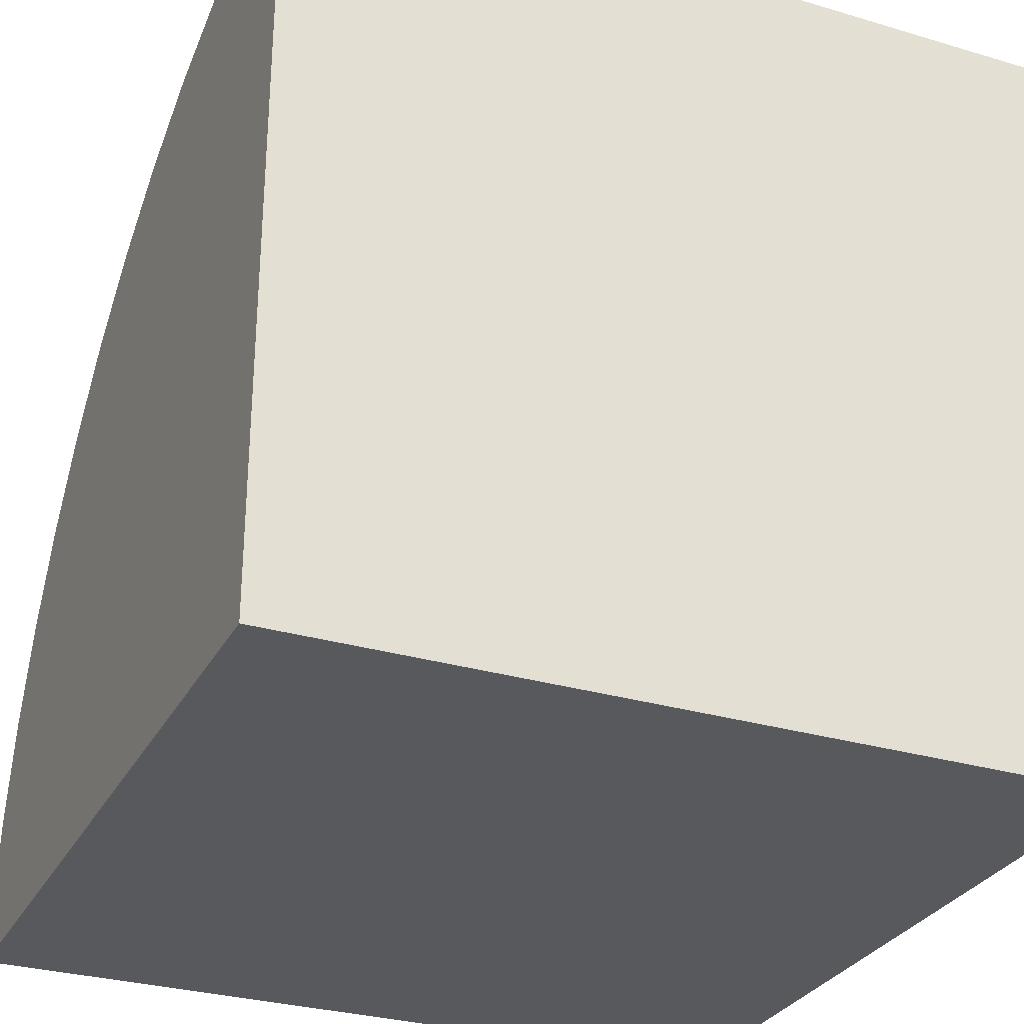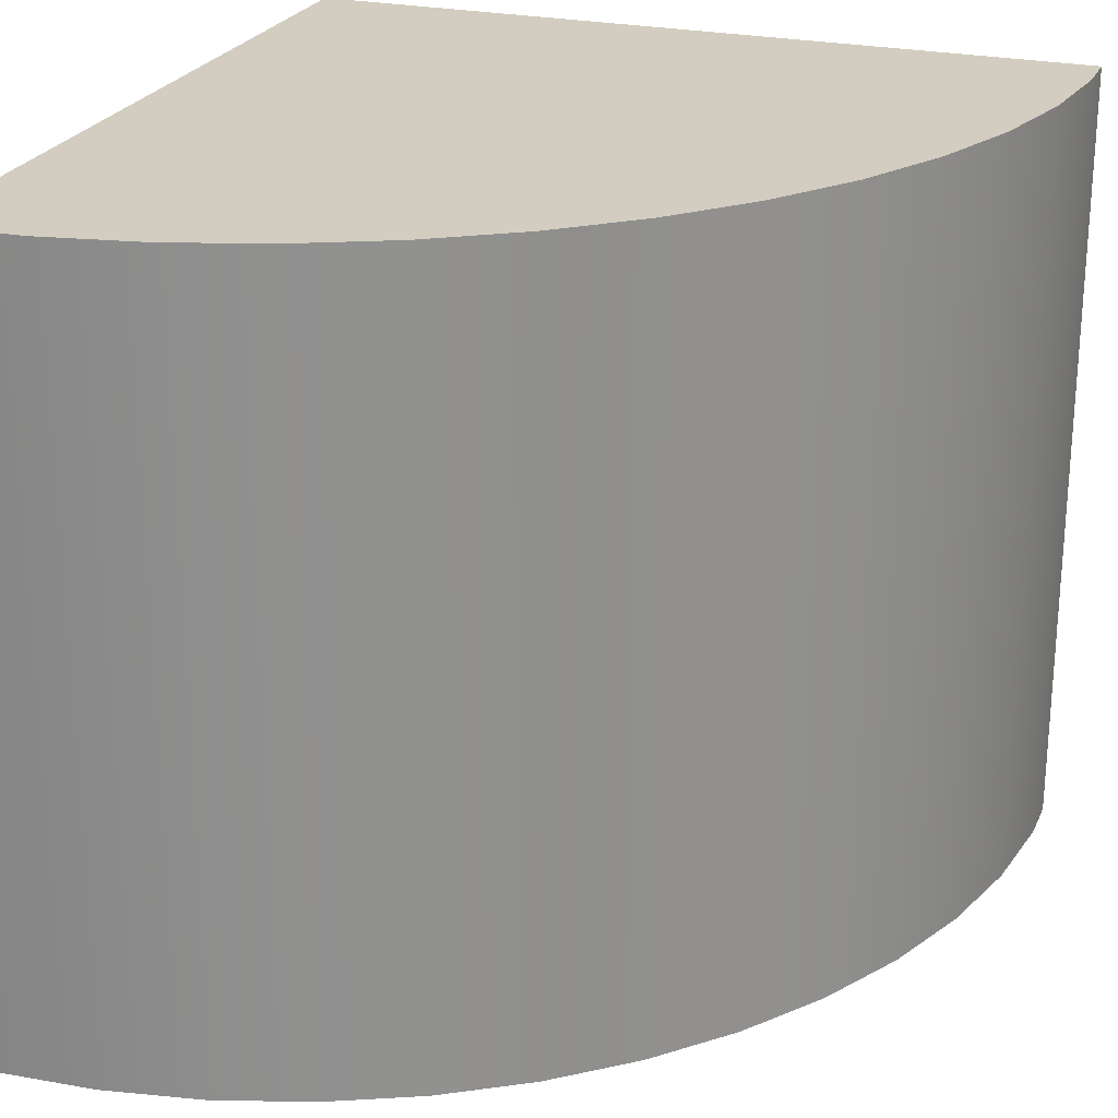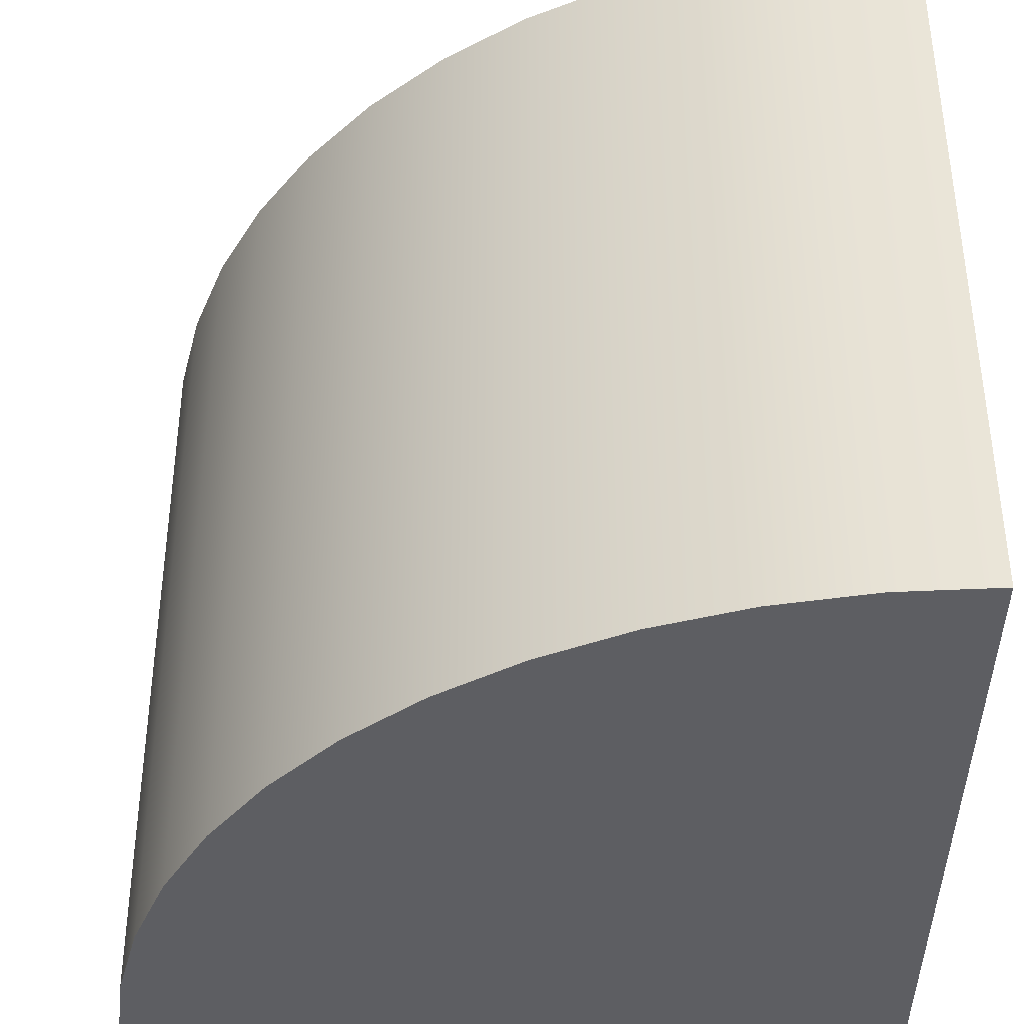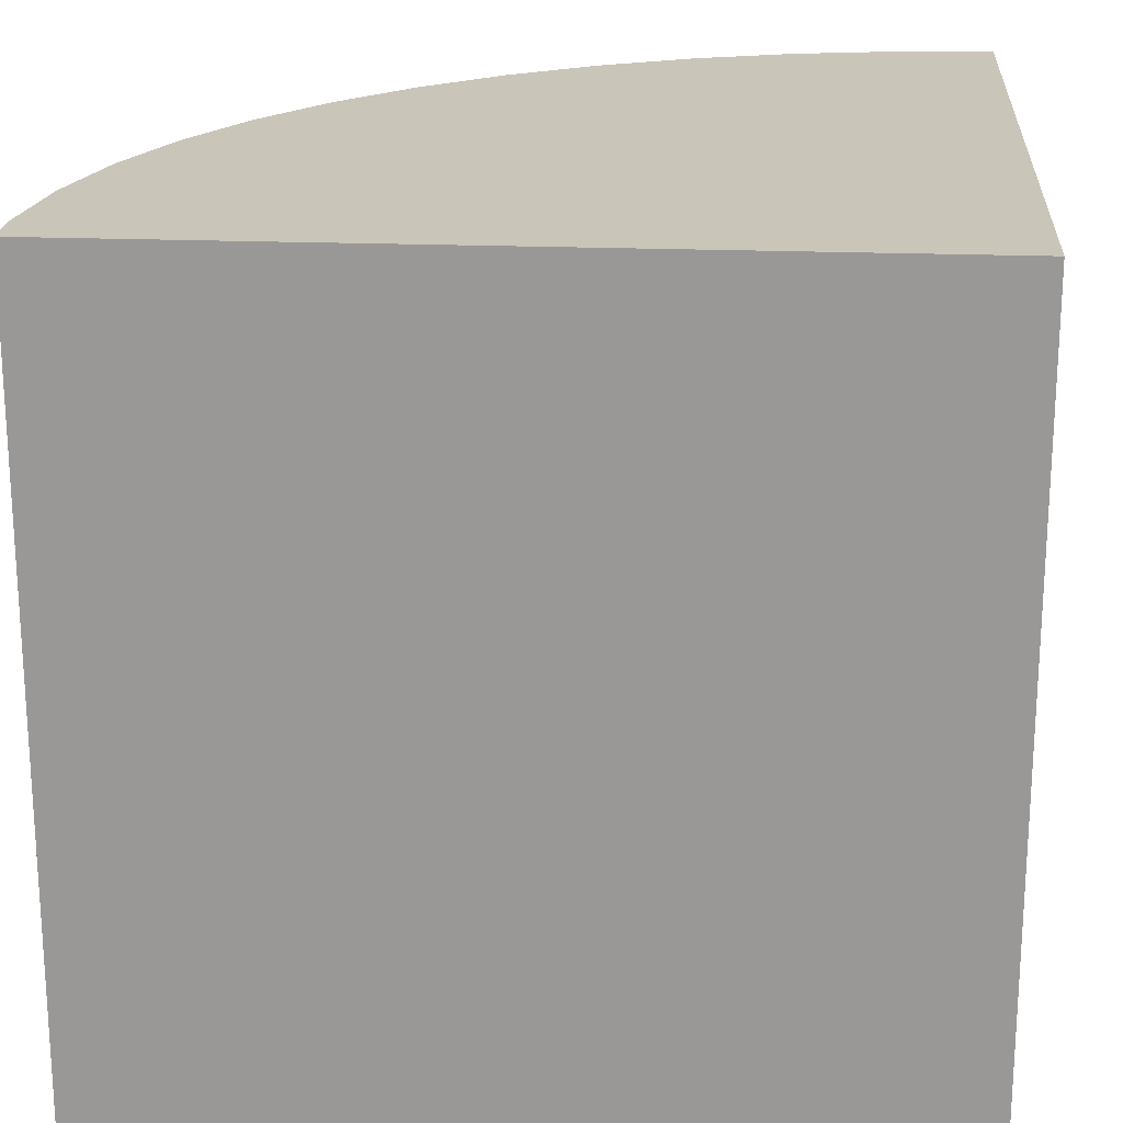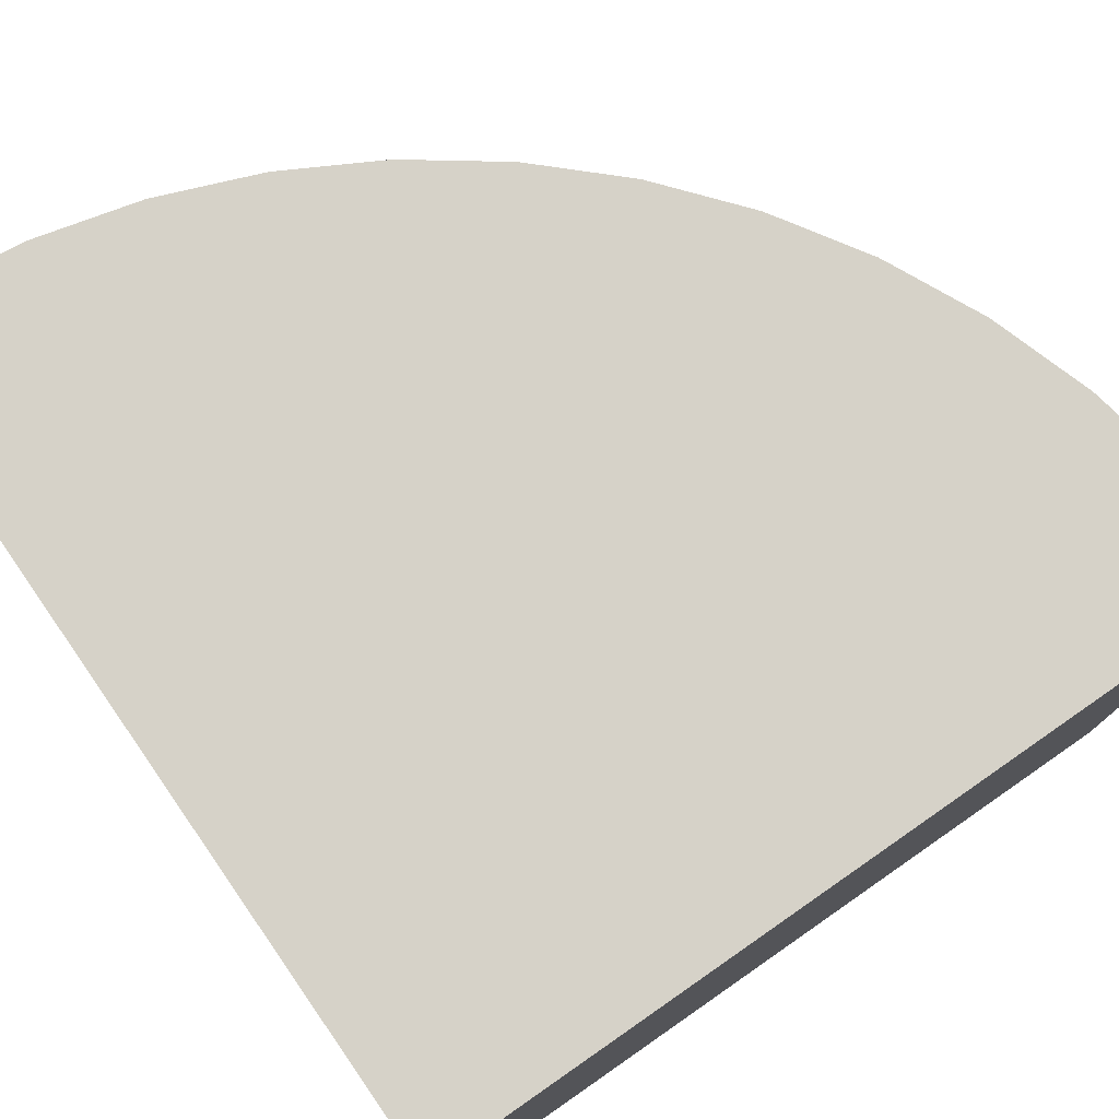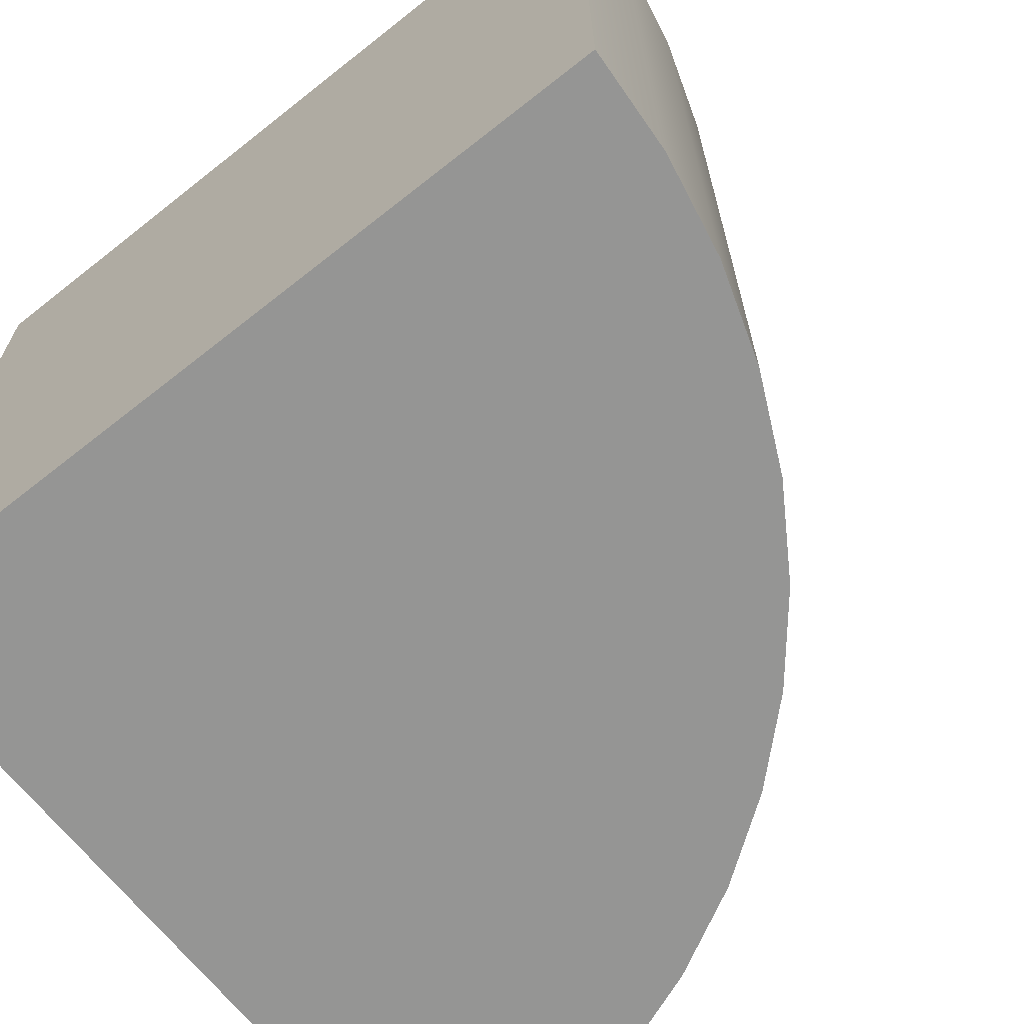
<metadata>
{"format":"obj","ext":"obj","renderer":"f3d","projection":"perspective","resolution":1024,"background":"white","views":[{"elev":-29.9,"azim":-113.5,"up":"+Z"},{"elev":24.5,"azim":19.8,"up":"+Y"},{"elev":51.1,"azim":-180.0,"up":"+Z"},{"elev":20.6,"azim":-175.8,"up":"+Y"},{"elev":77.8,"azim":-124.8,"up":"+Y"},{"elev":-67.4,"azim":-51.6,"up":"+Y"}]}
</metadata>
<code>
o ConvexCurve
v -0 1 -0
v -0 1 1
v 0.1253 1 0.9921
v 0.2487 1 0.9686
v 0.3681 1 0.9298
v 0.4818 1 0.8763
v 0.5878 1 0.809
v 0.6845 1 0.729
v 0.7705 1 0.6374
v 0.8443 1 0.5358
v 0.9048 1 0.4258
v 0.9511 1 0.309
v 0.9823 1 0.1874
v 0.998 1 0.06279
v 0.998 1 -0
v 0 -0 -0
v 0 -0 1
v 0.998 -0 -0
v 0.998 -0 0.06279
v 0.9823 -0 0.1874
v 0.9511 -0 0.309
v 0.9048 -0 0.4258
v 0.8443 -0 0.5358
v 0.7705 -0 0.6374
v 0.6845 -0 0.729
v 0.5878 -0 0.809
v 0.4818 -0 0.8763
v 0.3681 -0 0.9298
v 0.2487 -0 0.9686
v 0.1253 -0 0.9921
f 1 2 3 4 5 6 7 8 9 10 11 12 13 14 15
f 16 17 2 1
f 17 16 18 19 20 21 22 23 24 25 26 27 28 29 30
f 18 16 1 15
f 19 18 15 14
f 20 19 14 13
f 21 20 13 12
f 22 21 12 11
f 23 22 11 10
f 24 23 10 9
f 25 24 9 8
f 26 25 8 7
f 27 26 7 6
f 28 27 6 5
f 29 28 5 4
f 30 29 4 3
f 17 30 3 2

</code>
